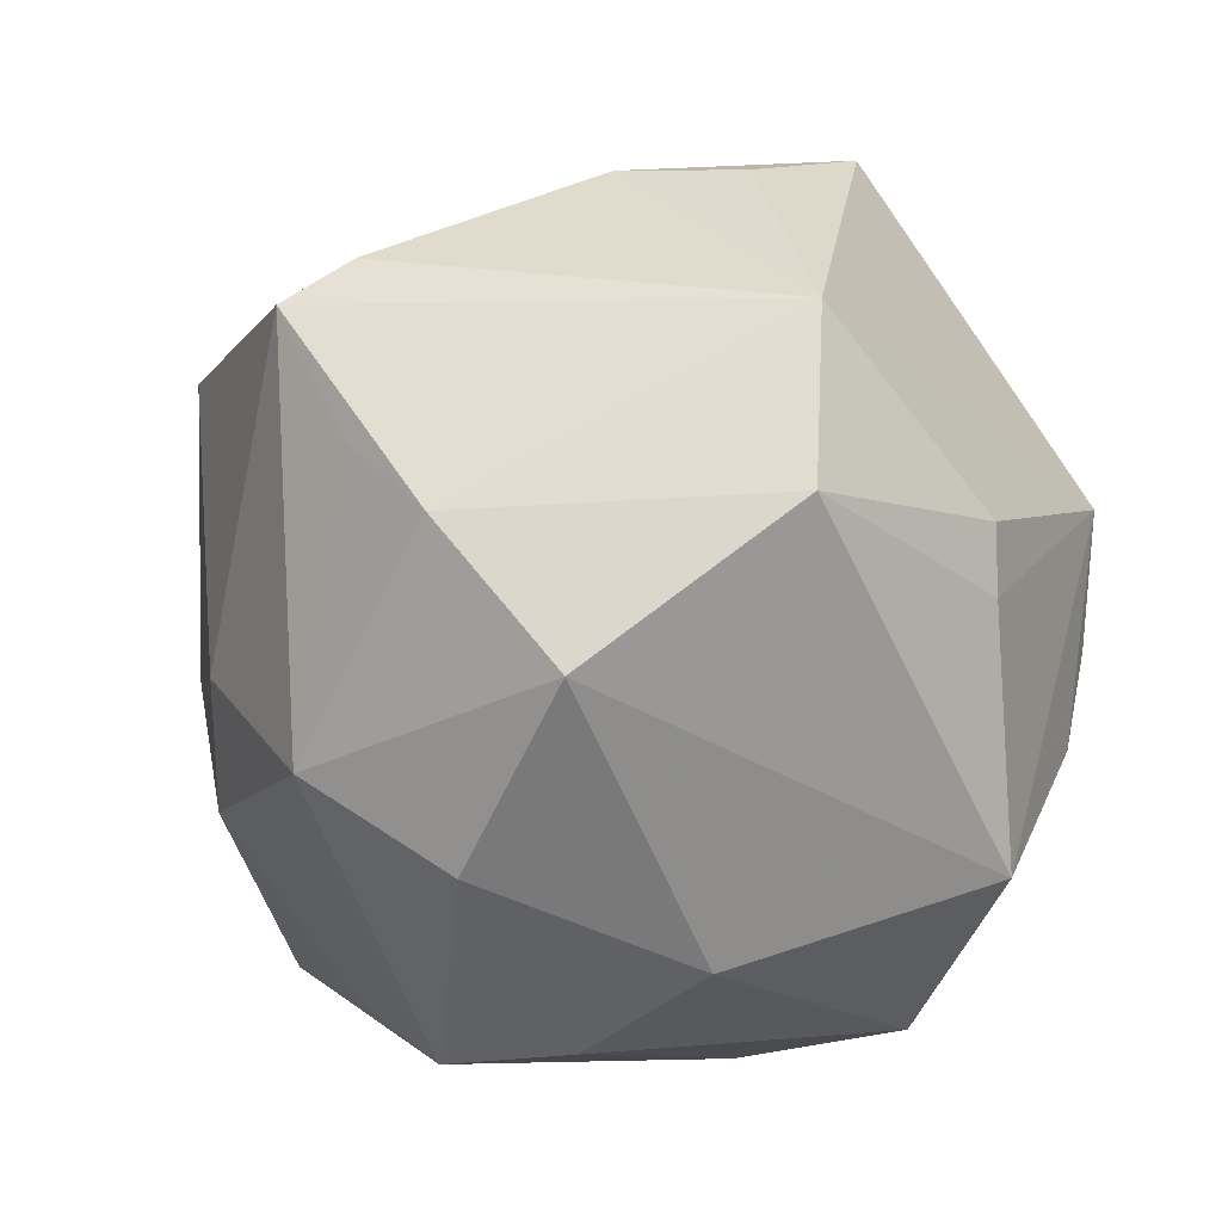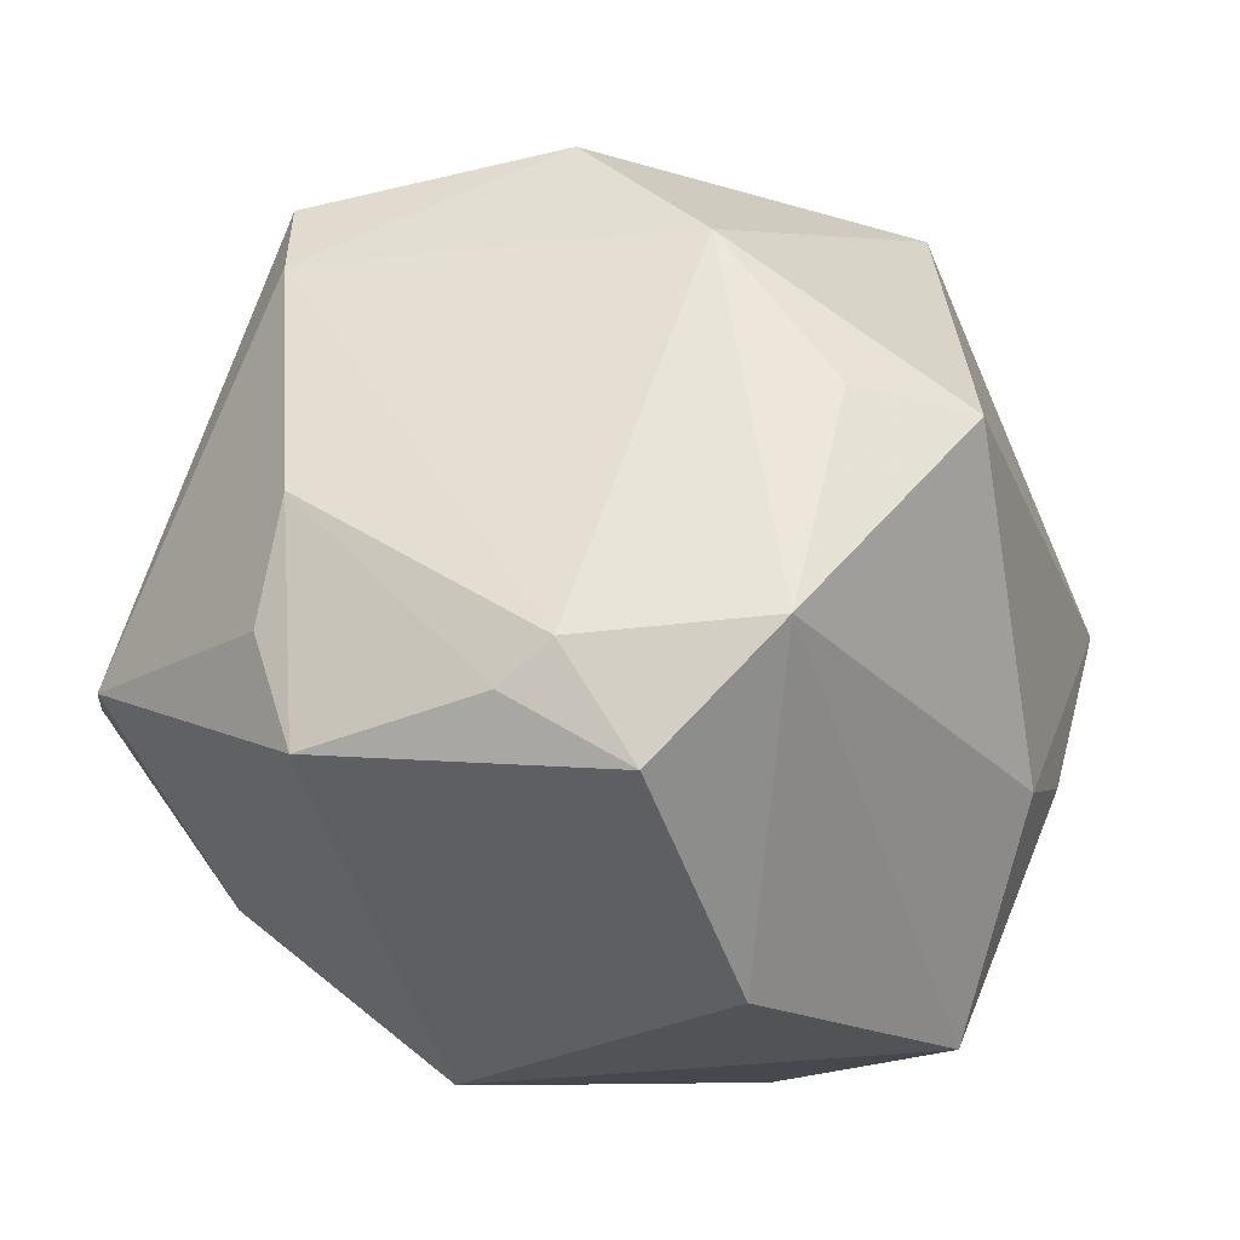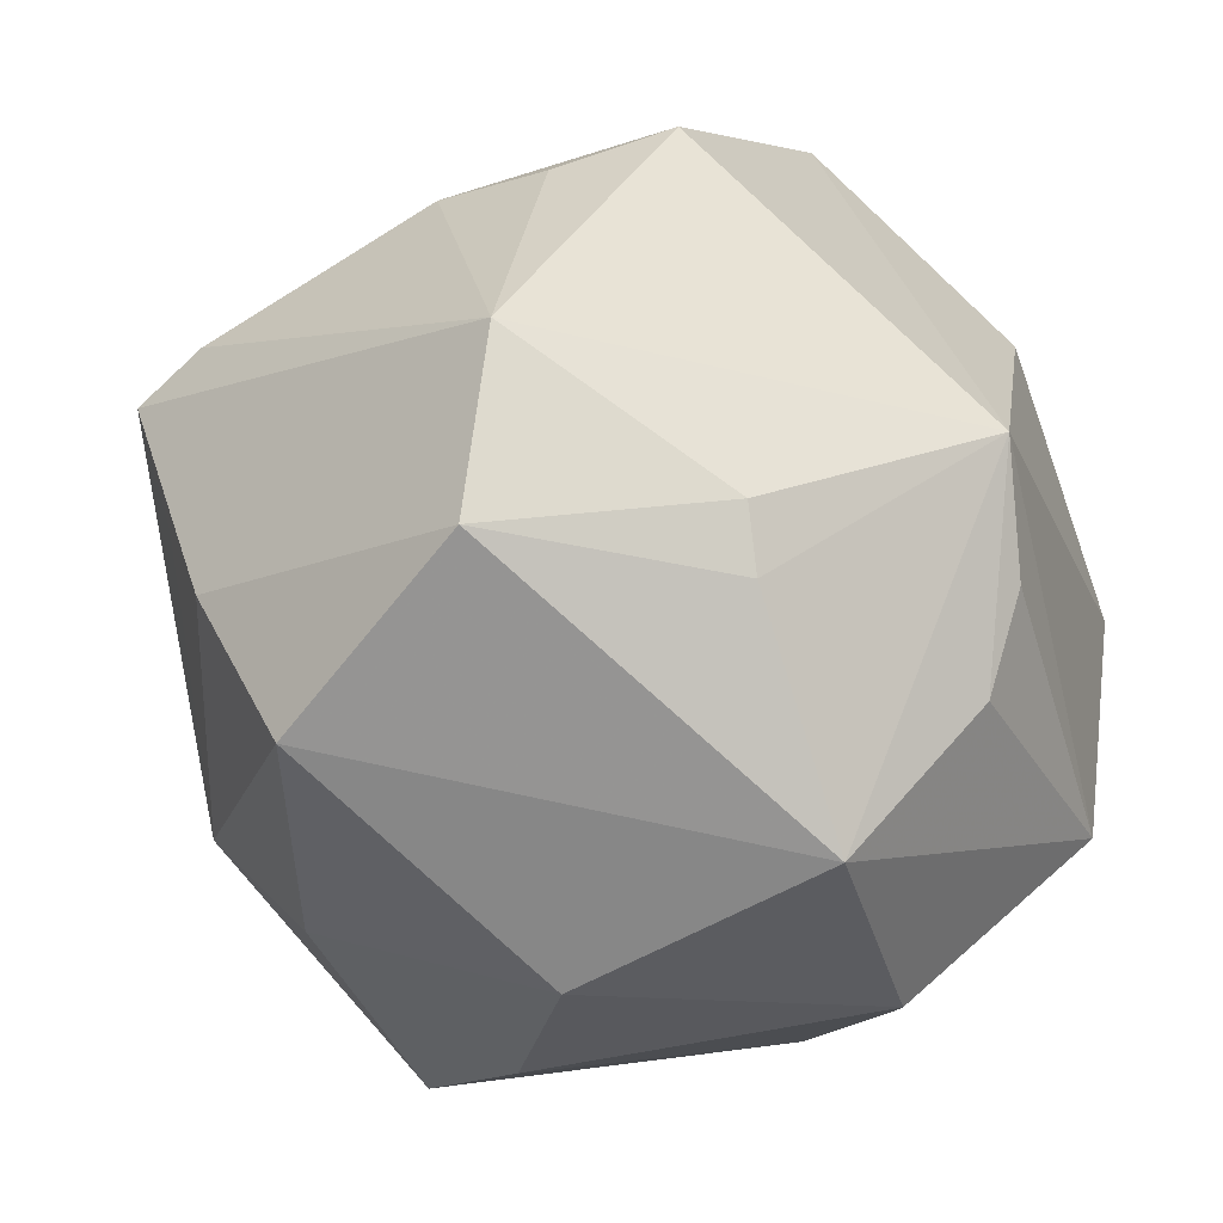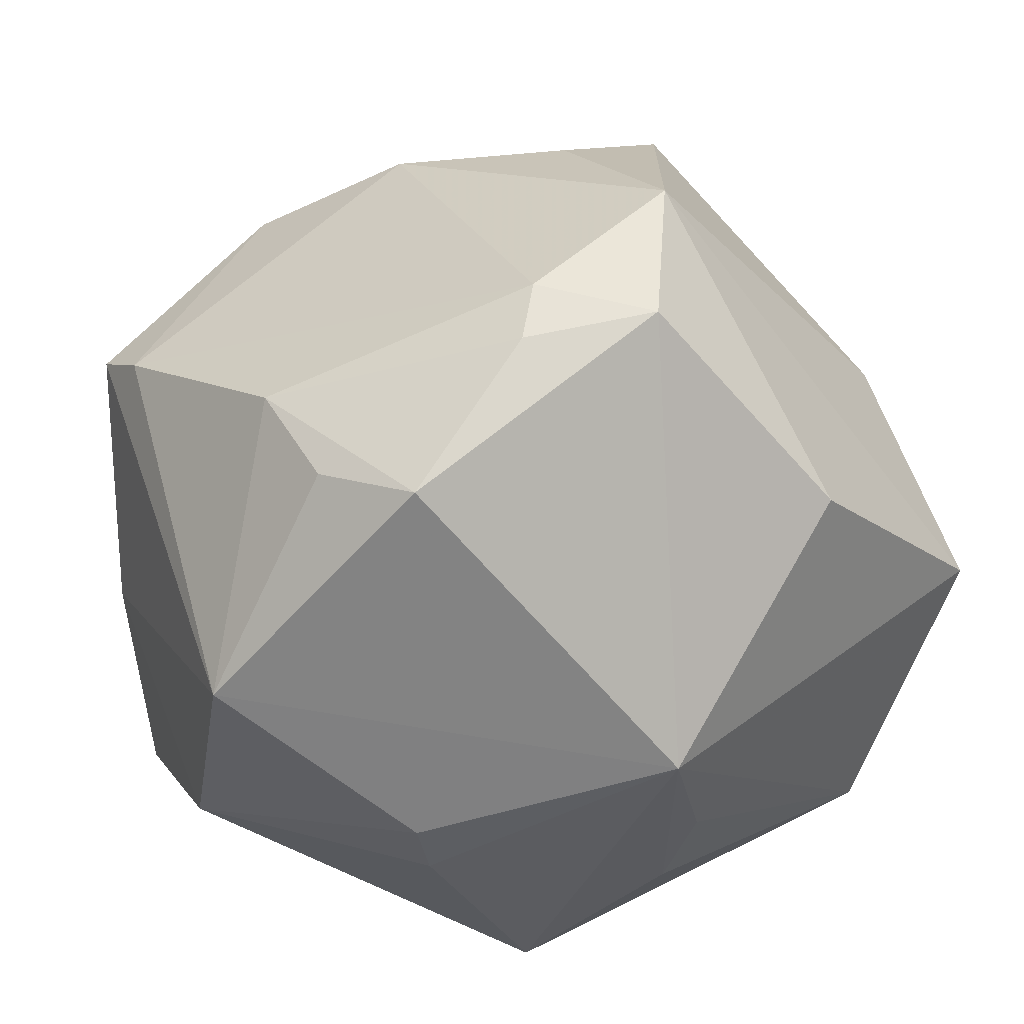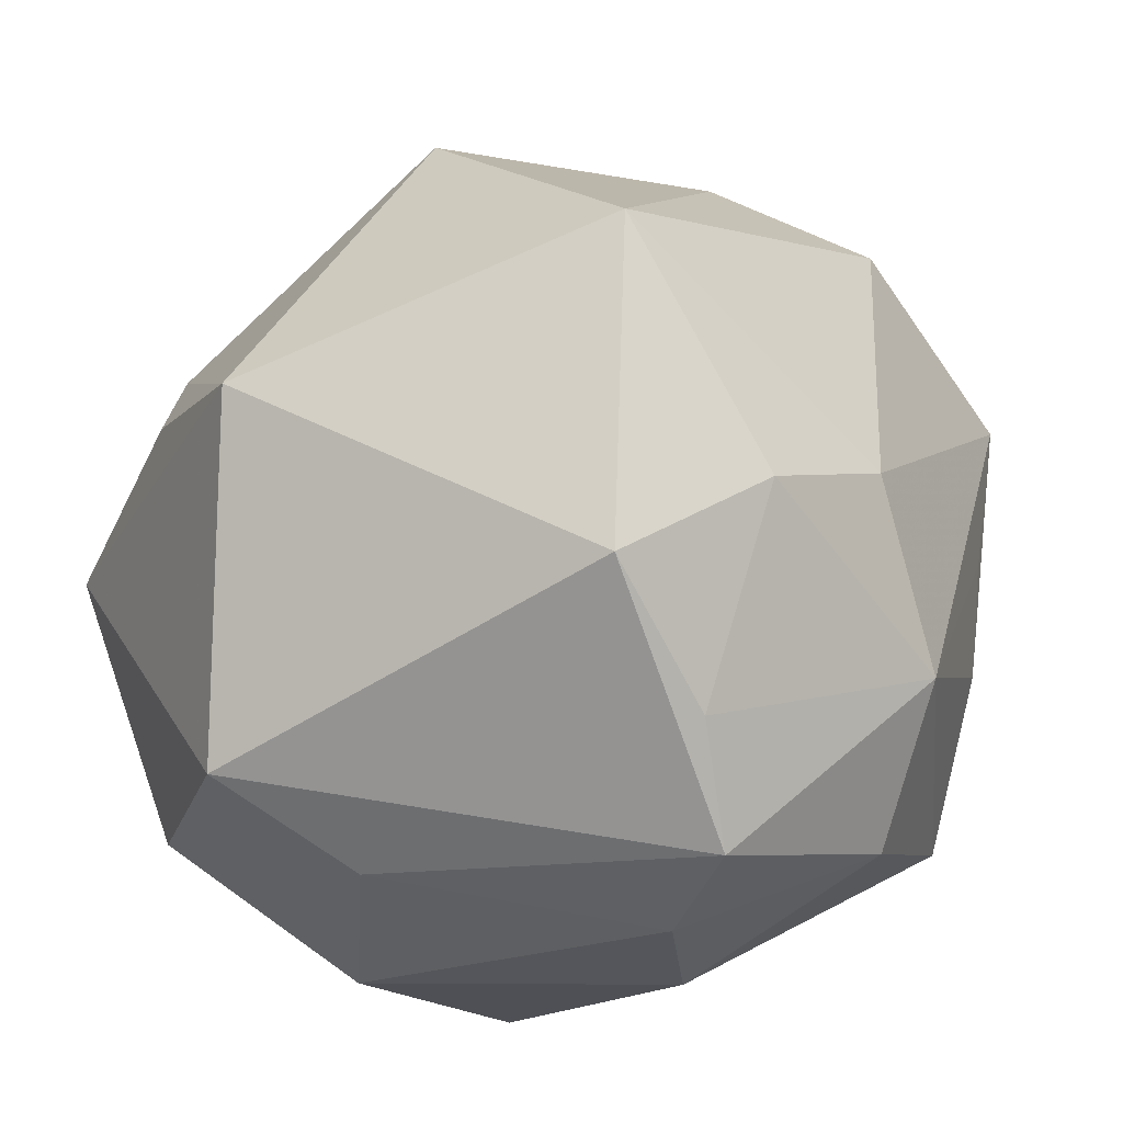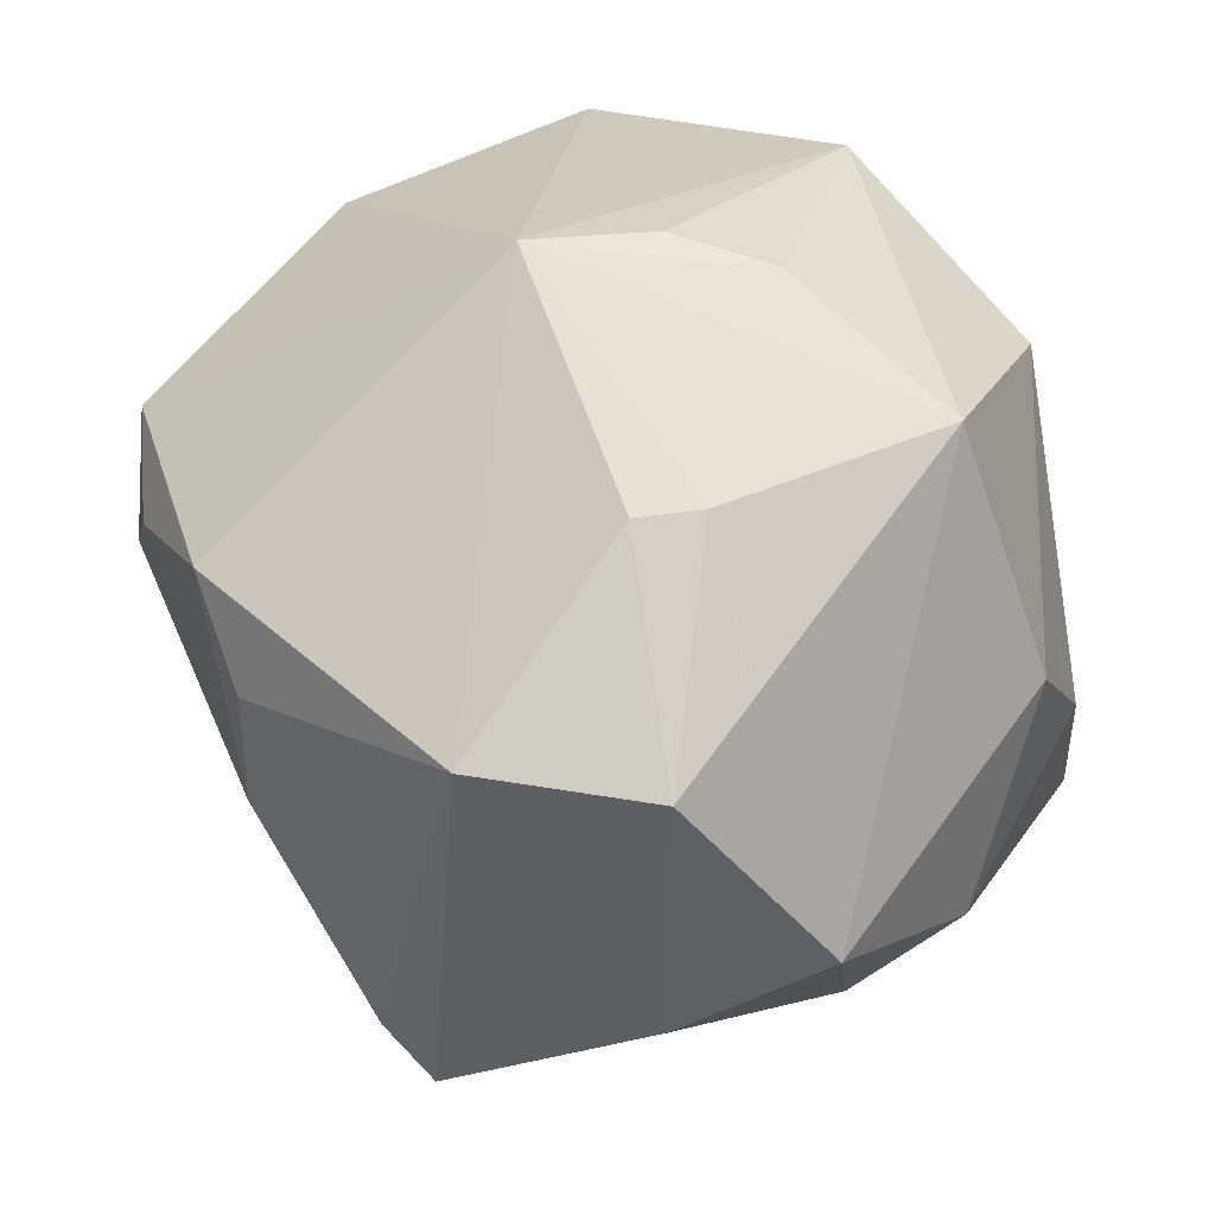
<metadata>
{"format":"obj","ext":"obj","renderer":"f3d","projection":"perspective","resolution":1024,"background":"white","views":[{"elev":-18.9,"azim":-76.6,"up":"+Y"},{"elev":79.4,"azim":24.1,"up":"+Y"},{"elev":-15.1,"azim":-43.0,"up":"+Y"},{"elev":46.8,"azim":-15.8,"up":"+Y"},{"elev":-44.0,"azim":158.4,"up":"+Y"},{"elev":51.9,"azim":-89.4,"up":"+Z"}]}
</metadata>
<code>
v -0.044 0.004073 -0.01651
v -0.02081 -0.009583 -0.03704
v -0.009395 -0.03082 0.0375
v 0.04401 -0.006839 -0.02188
v 0.01241 -0.03998 0.02439
v 0.01687 0.049 -0.0009481
v 0.004903 0.009861 0.04574
v -0.01145 -0.04571 -0.003001
v -0.04679 -0.004581 -0.007926
v -0.02092 0.02112 -0.03956
v -0.0007162 0.04824 0.008856
v -0.03275 -0.03394 -0.008578
v 0.0084 -0.003643 0.04359
v -0.02636 0.03537 0.0173
v -0.003622 0.04679 0.01492
v -0.01819 0.03932 0.02632
v -0.004707 0.03114 -0.03437
v -0.04345 0.01809 -0.02353
v -0.04408 -0.004673 0.02602
v -0.02928 0.03531 0.004638
v -0.04079 0.02327 -0.01696
v 0.0435 0.01431 -0.001183
v 0.01271 0.001386 -0.05093
v 0.03271 -0.02224 0.03154
v 0.01261 0.0373 -0.02425
v 0.02497 0.03263 -0.02786
v -0.02225 -0.0006647 0.03877
v -0.006754 -0.01894 -0.04091
v 0.04722 0.003998 0.02285
v -0.03206 -0.02307 -0.02437
v 0.01847 -0.04088 0.005762
v 0.02674 0.02792 0.02888
v 0.01055 0.04821 0.01638
v 0.008642 -0.03135 -0.03731
v -0.04657 -0.02049 0.004574
v 0.03581 -0.03588 0.002283
v -0.04101 0.01462 0.02632
v -0.02091 -0.007586 0.03852
v -0.005092 -0.03828 -0.02629
v 0.04624 0.002678 -0.004511
v -0.01128 -0.04602 -0.01633
v -0.01902 -0.04052 0.01145
v 0.005481 -0.0147 0.04186
f 36 34 4
f 9 19 37
f 35 19 9
f 31 36 5
f 5 36 24
f 35 12 42
f 34 36 41
f 36 31 41
f 35 9 30
f 30 12 35
f 30 41 12
f 30 2 28
f 4 22 40
f 2 30 18
f 18 9 37
f 5 24 3
f 3 42 5
f 3 19 35
f 35 42 3
f 29 6 32
f 22 6 29
f 29 40 22
f 29 24 36
f 29 36 4
f 4 40 29
f 28 34 39
f 34 41 39
f 39 30 28
f 41 30 39
f 5 42 8
f 8 31 5
f 8 41 31
f 8 42 12
f 12 41 8
f 25 6 26
f 26 6 22
f 26 22 4
f 32 6 33
f 15 16 33
f 17 6 25
f 25 26 17
f 37 16 14
f 1 30 9
f 9 18 1
f 1 18 30
f 7 29 32
f 24 29 7
f 32 33 7
f 7 33 16
f 7 16 37
f 20 16 15
f 20 14 16
f 37 14 20
f 23 17 26
f 28 2 23
f 4 34 23
f 23 34 28
f 23 26 4
f 43 3 24
f 43 7 3
f 37 19 27
f 27 7 37
f 21 18 37
f 37 20 21
f 6 17 11
f 11 20 15
f 17 21 11
f 11 21 20
f 15 33 11
f 11 33 6
f 17 23 10
f 18 21 10
f 10 21 17
f 2 18 10
f 10 23 2
f 24 7 13
f 13 43 24
f 7 43 13
f 3 7 38
f 7 27 38
f 19 3 38
f 38 27 19

</code>
